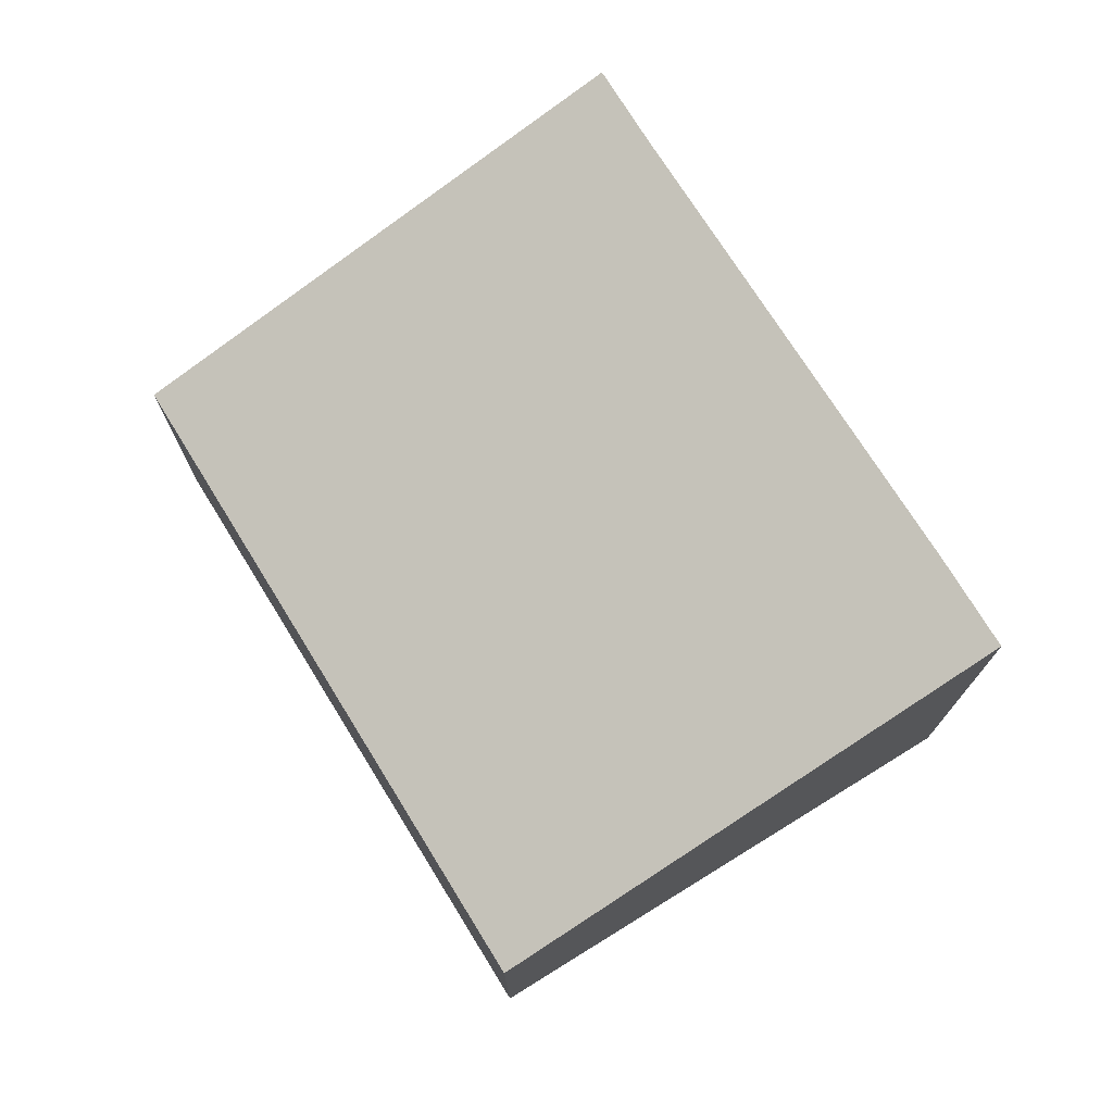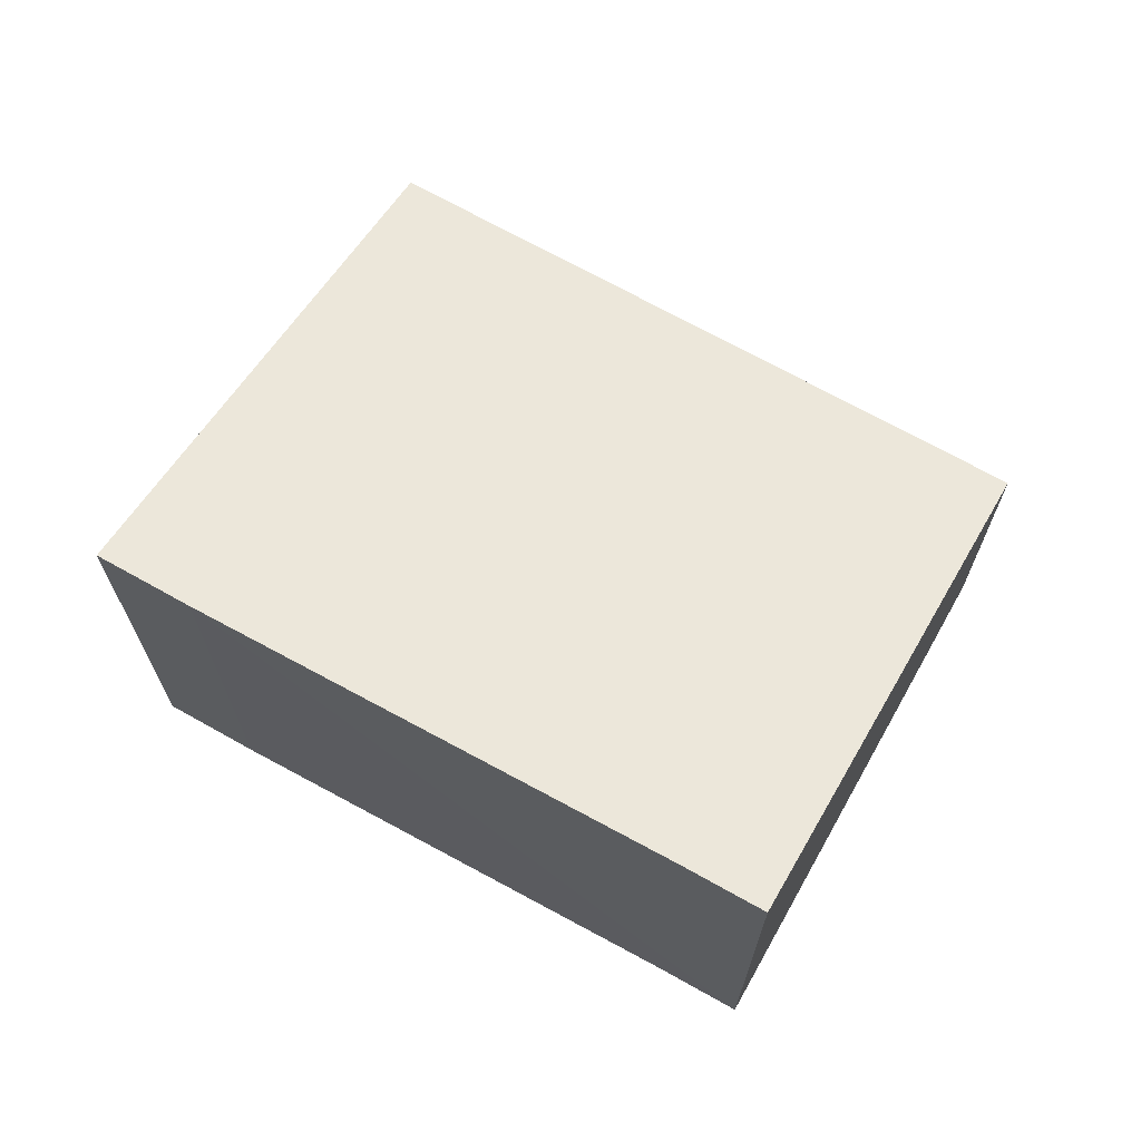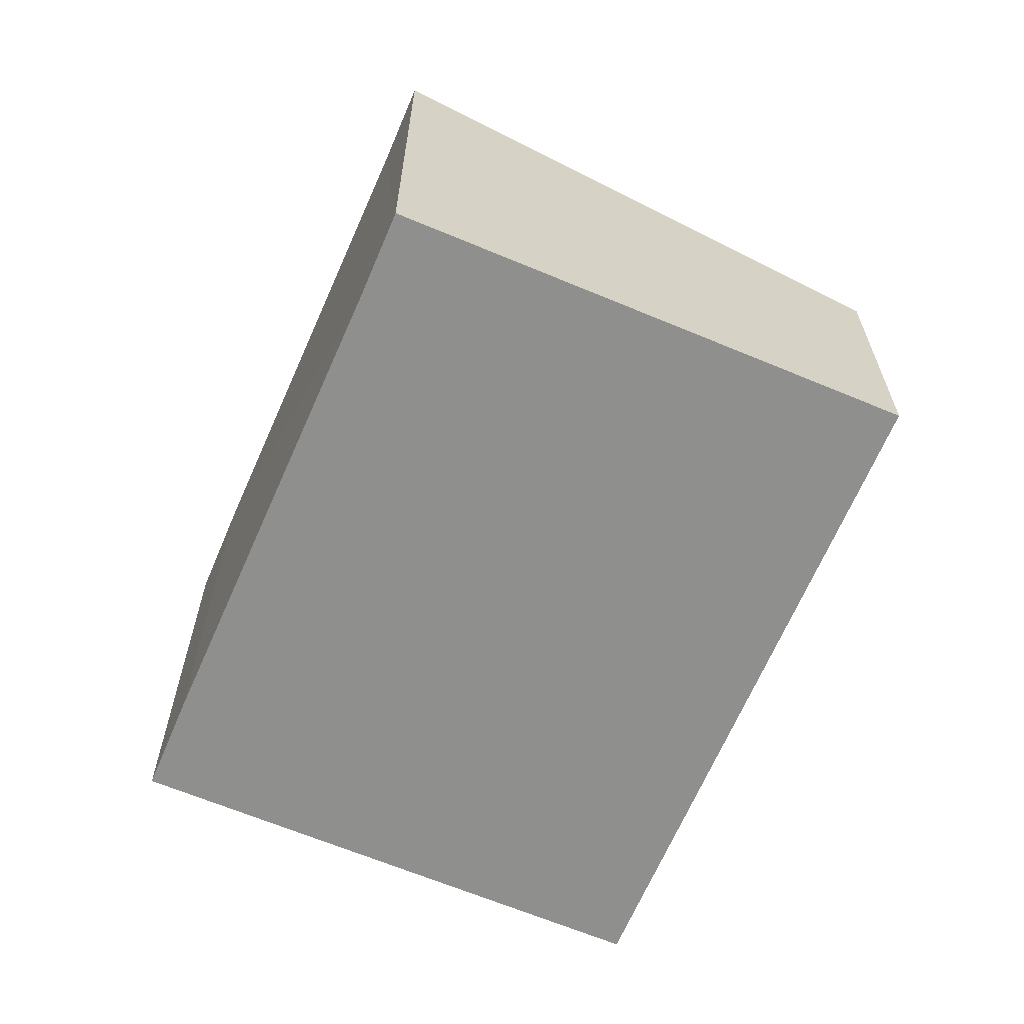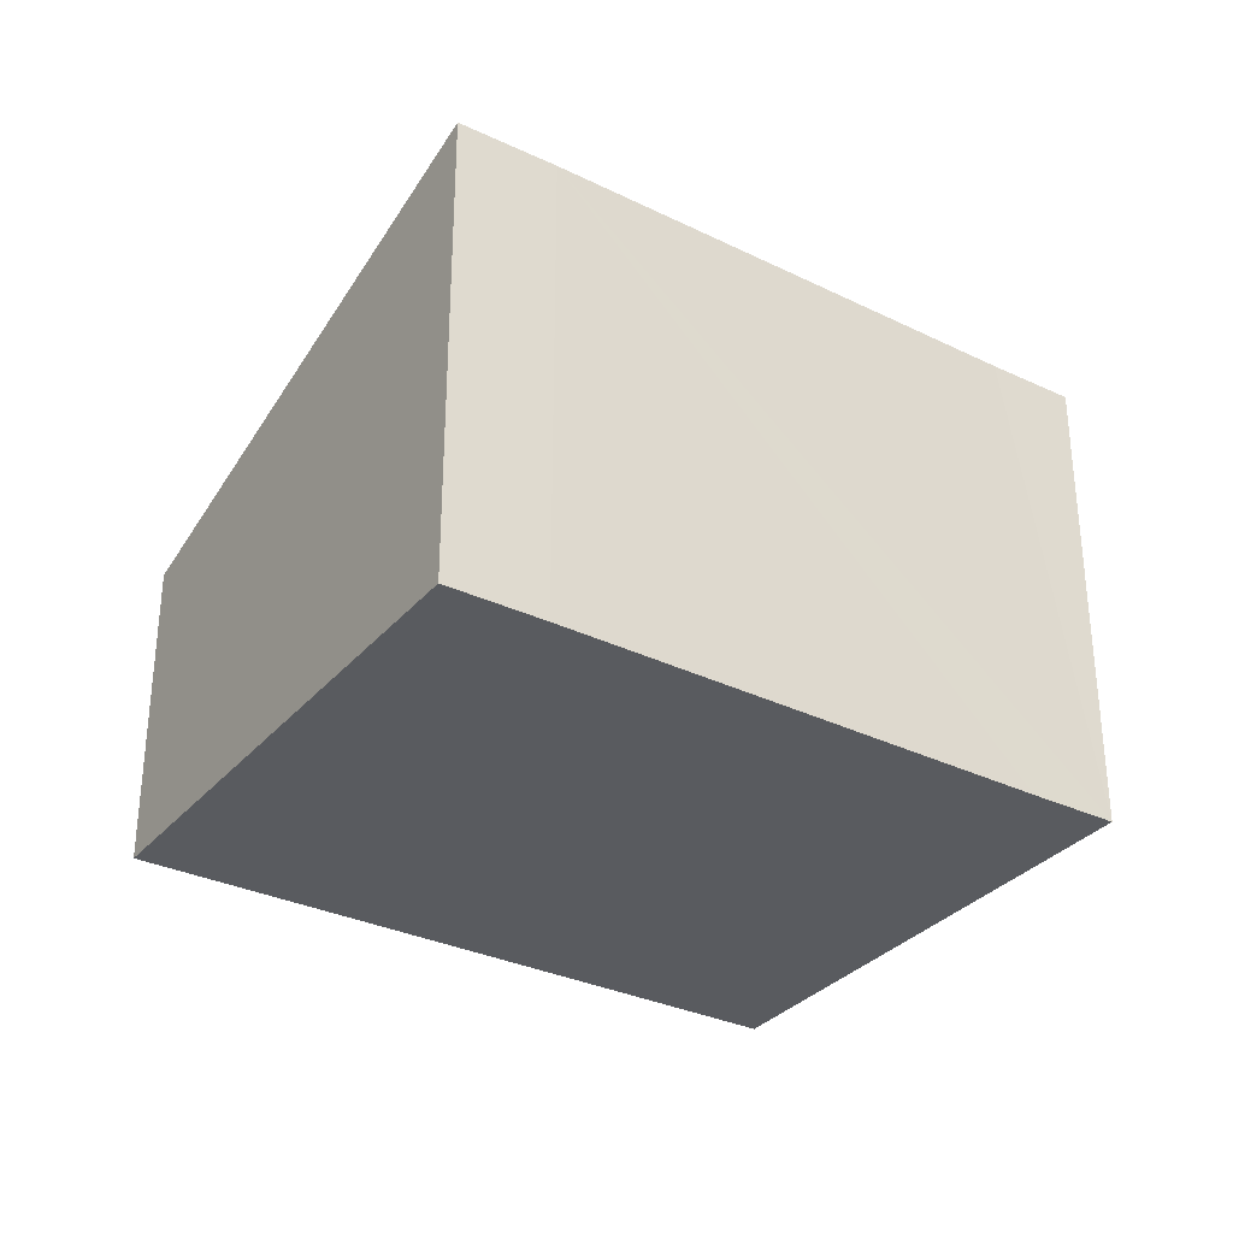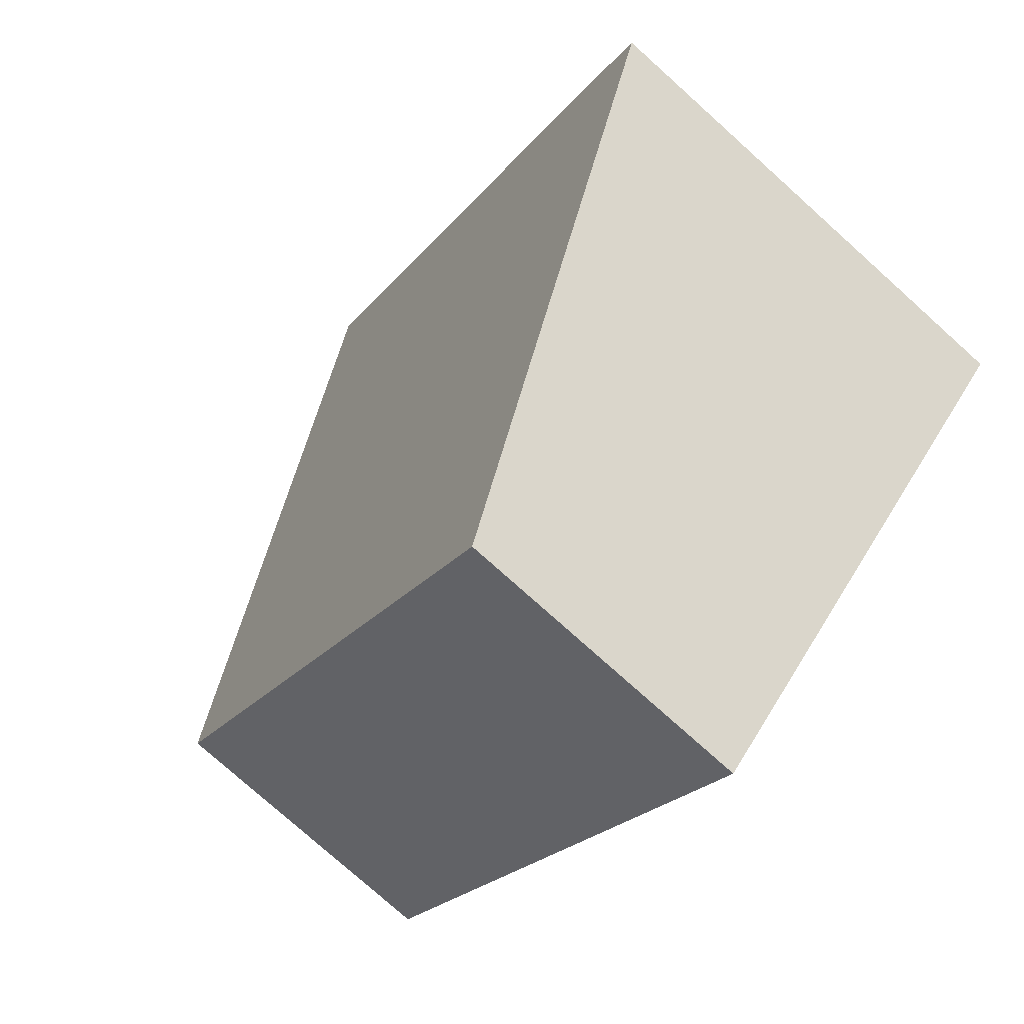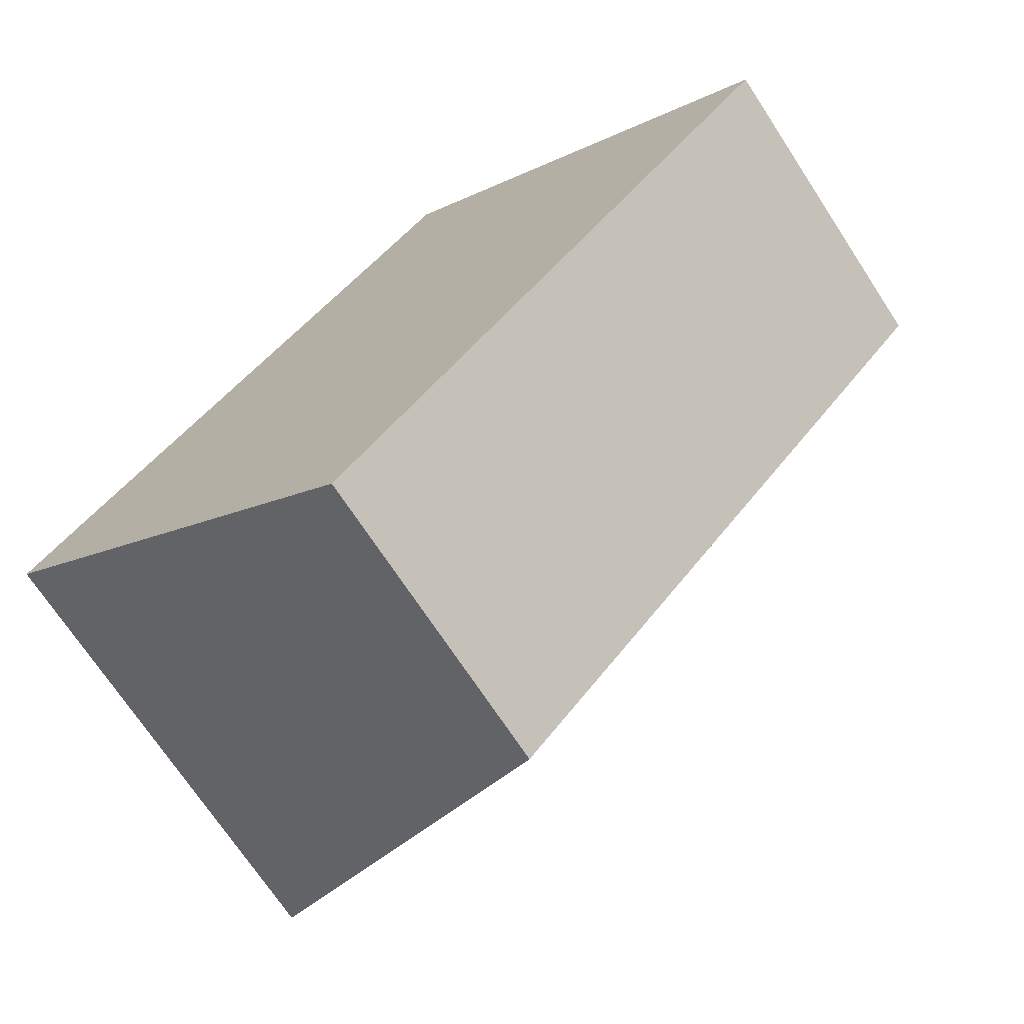
<metadata>
{"format":"obj","ext":"obj","renderer":"f3d","projection":"perspective","resolution":1024,"background":"white","views":[{"elev":75.3,"azim":-169.7,"up":"+Y"},{"elev":69.8,"azim":-18.7,"up":"+Y"},{"elev":-65.1,"azim":19.1,"up":"+Y"},{"elev":-32.3,"azim":-81.4,"up":"+Y"},{"elev":-77.3,"azim":-131.9,"up":"+Z"},{"elev":-70.4,"azim":33.2,"up":"+Z"}]}
</metadata>
<code>
v  5.939 2.09 1.013
v  2.788 3.194 3.022
v  3.199 3.194 3.478
v  0.459 3.21 0.511
v  2.778 2.09 -2.5
v  0 3.209 1.965e-16
v  3.199 -2.13e-16 3.478
v  2.788 -1.85e-16 3.022
v  0.459 -3.129e-17 0.511
v  0 0 0
v  5.939 -6.203e-17 1.013
v  2.778 1.531e-16 -2.5
g defaultobject
f 1 2 3
f 2 1 4
f 4 1 5
f 4 5 6
f 2 7 3
f 7 2 4
f 7 4 8
f 8 4 9
f 9 4 6
f 9 6 10
f 7 1 3
f 1 7 11
f 11 5 1
f 5 11 12
f 5 10 6
f 10 5 12
f 7 12 11
f 12 7 8
f 12 8 9
f 12 9 10

</code>
